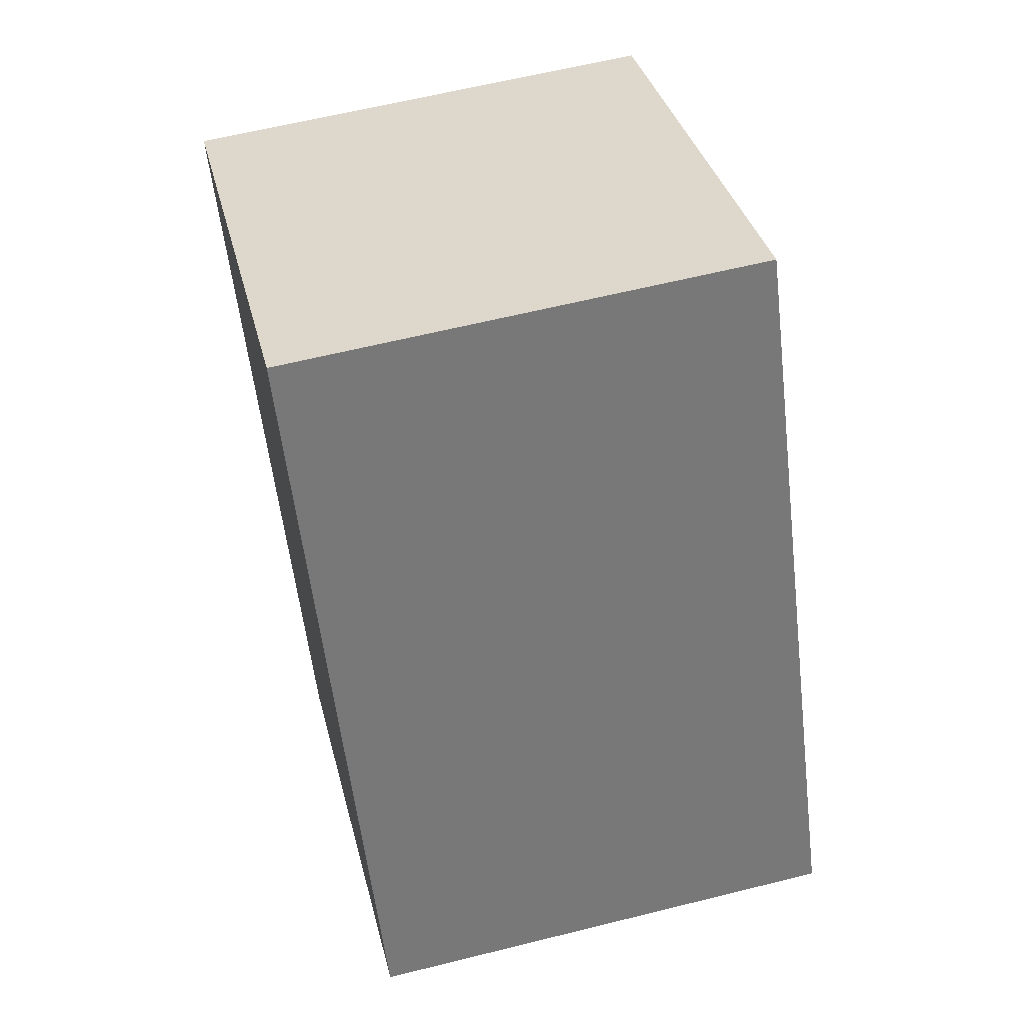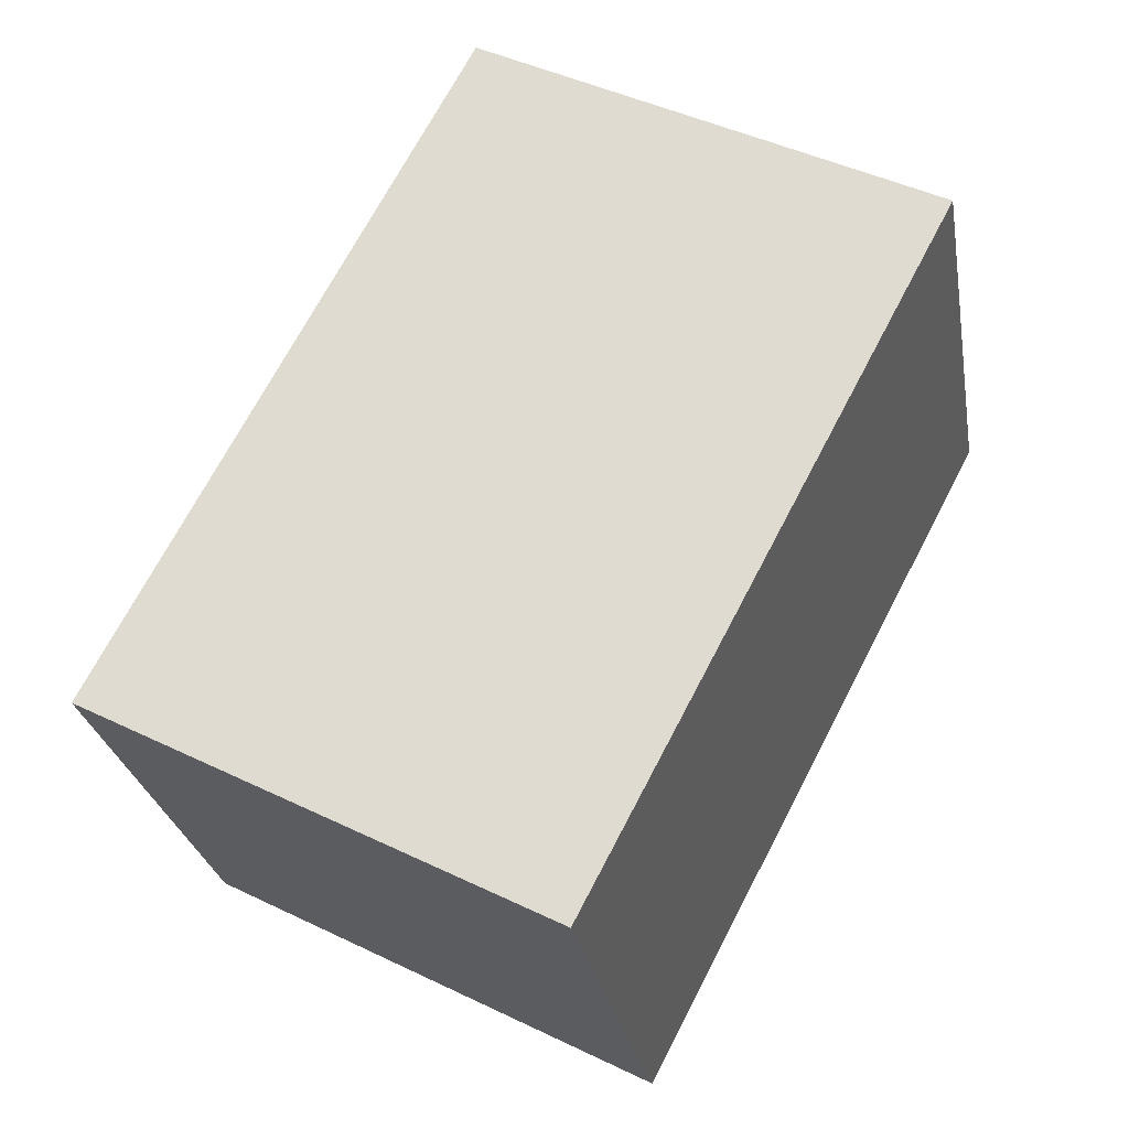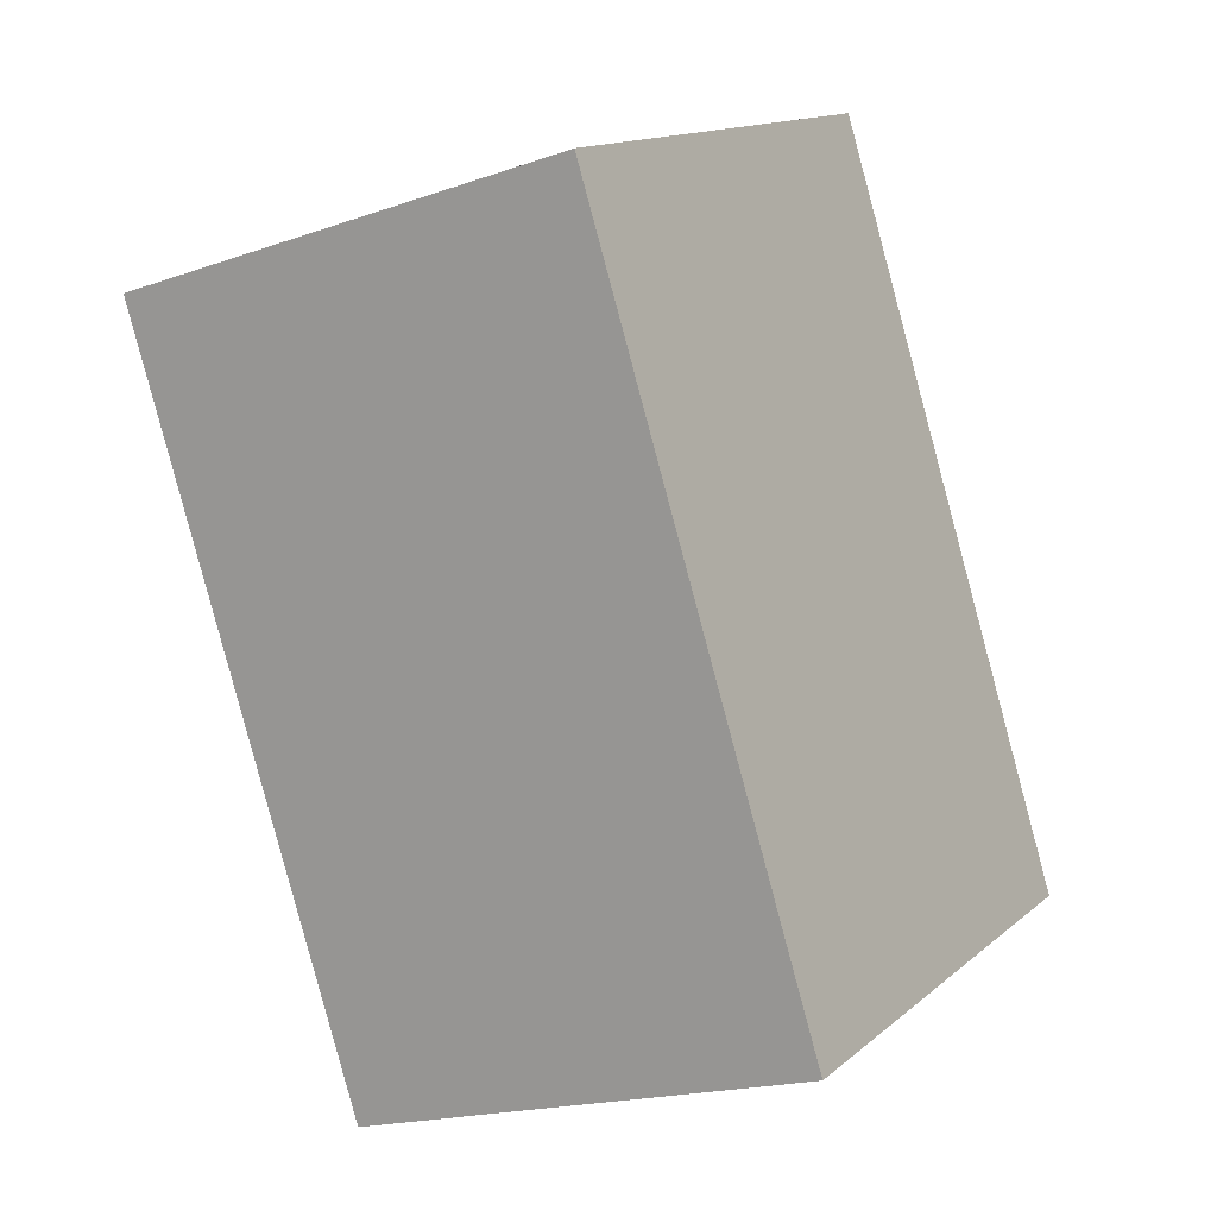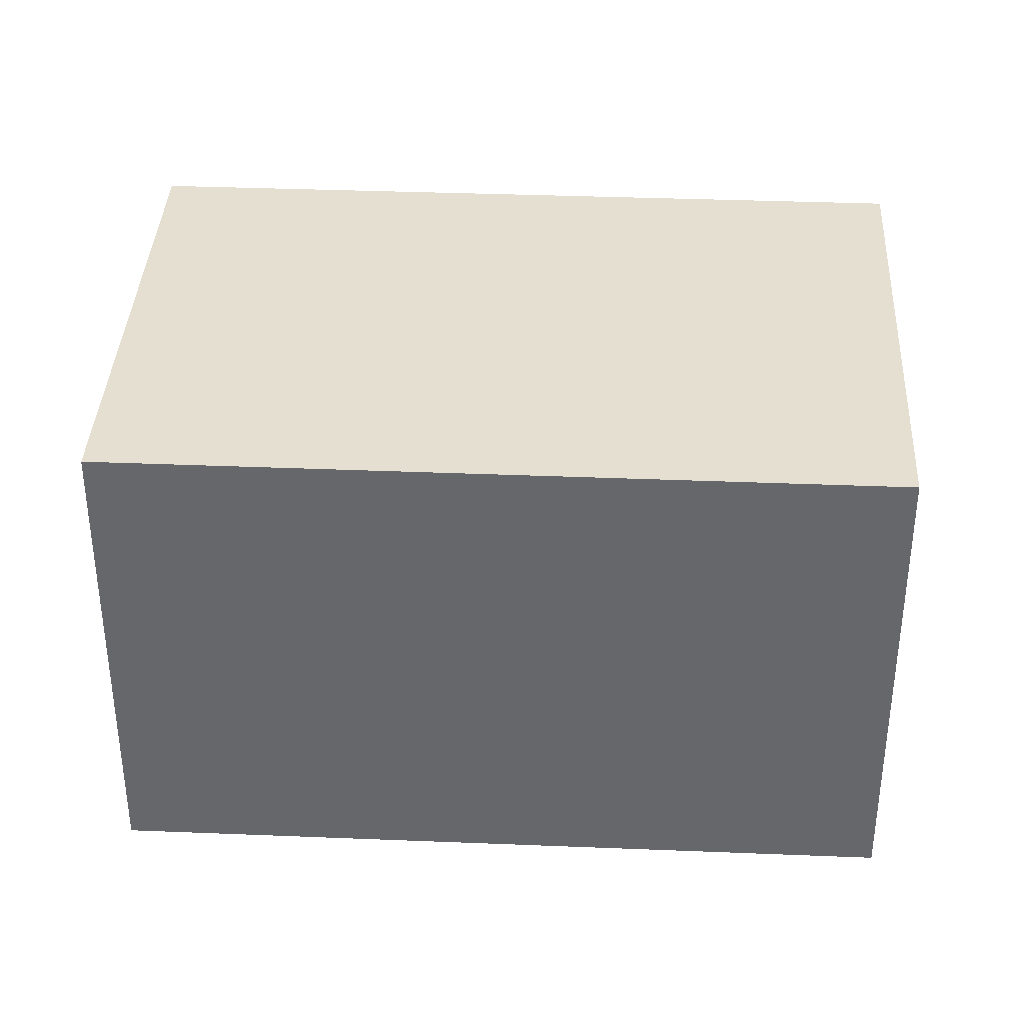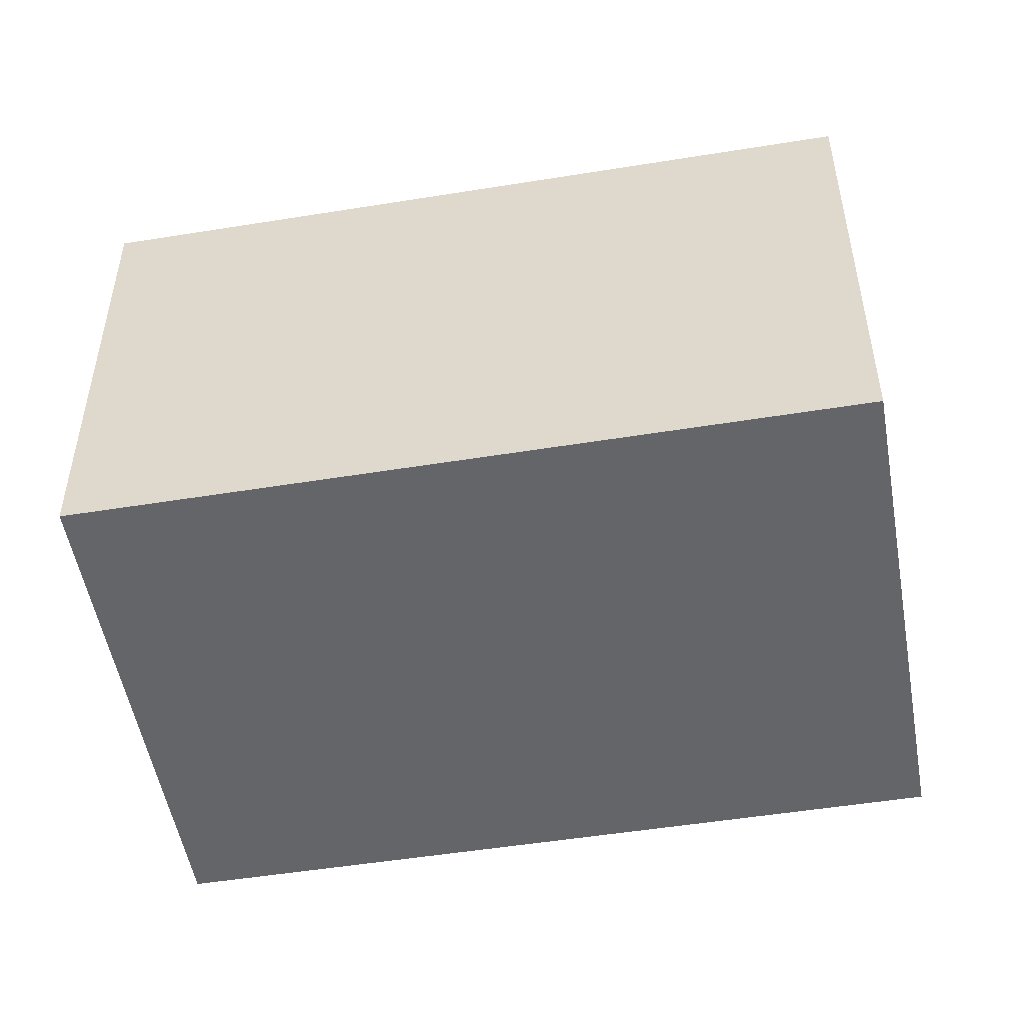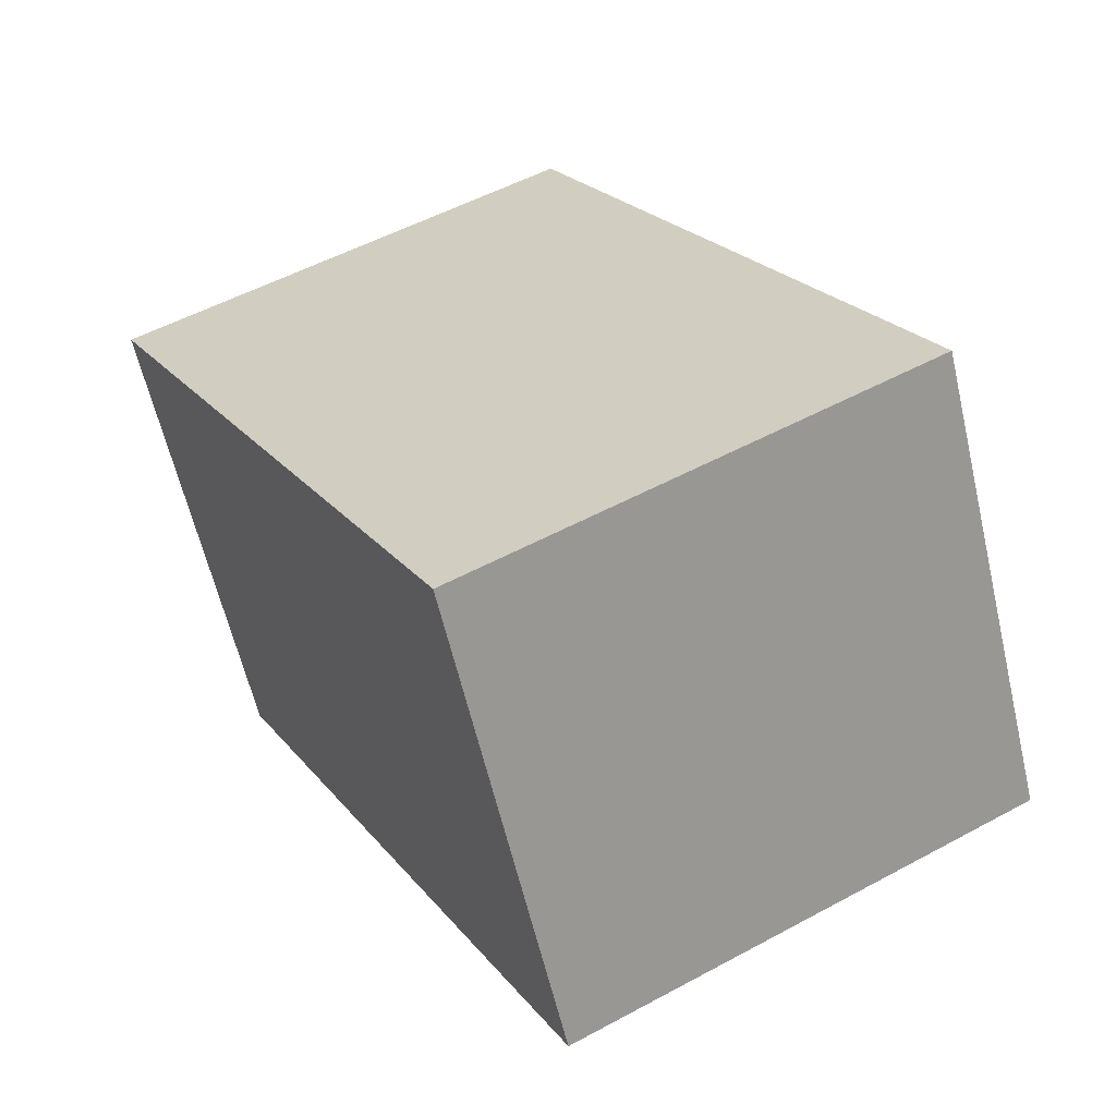
<metadata>
{"format":"obj","ext":"obj","renderer":"f3d","projection":"perspective","resolution":1024,"background":"white","views":[{"elev":61.2,"azim":-104.3,"up":"+Z"},{"elev":-26.9,"azim":9.8,"up":"+Z"},{"elev":-18.6,"azim":123.8,"up":"+Z"},{"elev":37.5,"azim":-59.4,"up":"+Y"},{"elev":-51.5,"azim":-52.4,"up":"+Y"},{"elev":-61.4,"azim":-166.8,"up":"+Z"}]}
</metadata>
<code>
v  1.513 1.602 -0.792
v  1.197 1.602 2.286
v  2.714 1.602 1.491
v  0 1.602 9.809e-17
v  1.197 -1.4e-16 2.286
v  2.714 -9.13e-17 1.491
v  1.513 4.85e-17 -0.792
v  0 0 0
g defaultobject
f 1 2 3
f 2 1 4
f 5 3 2
f 3 5 6
f 6 1 3
f 1 6 7
f 7 4 1
f 4 7 8
f 8 2 4
f 2 8 5
f 8 6 5
f 6 8 7

</code>
